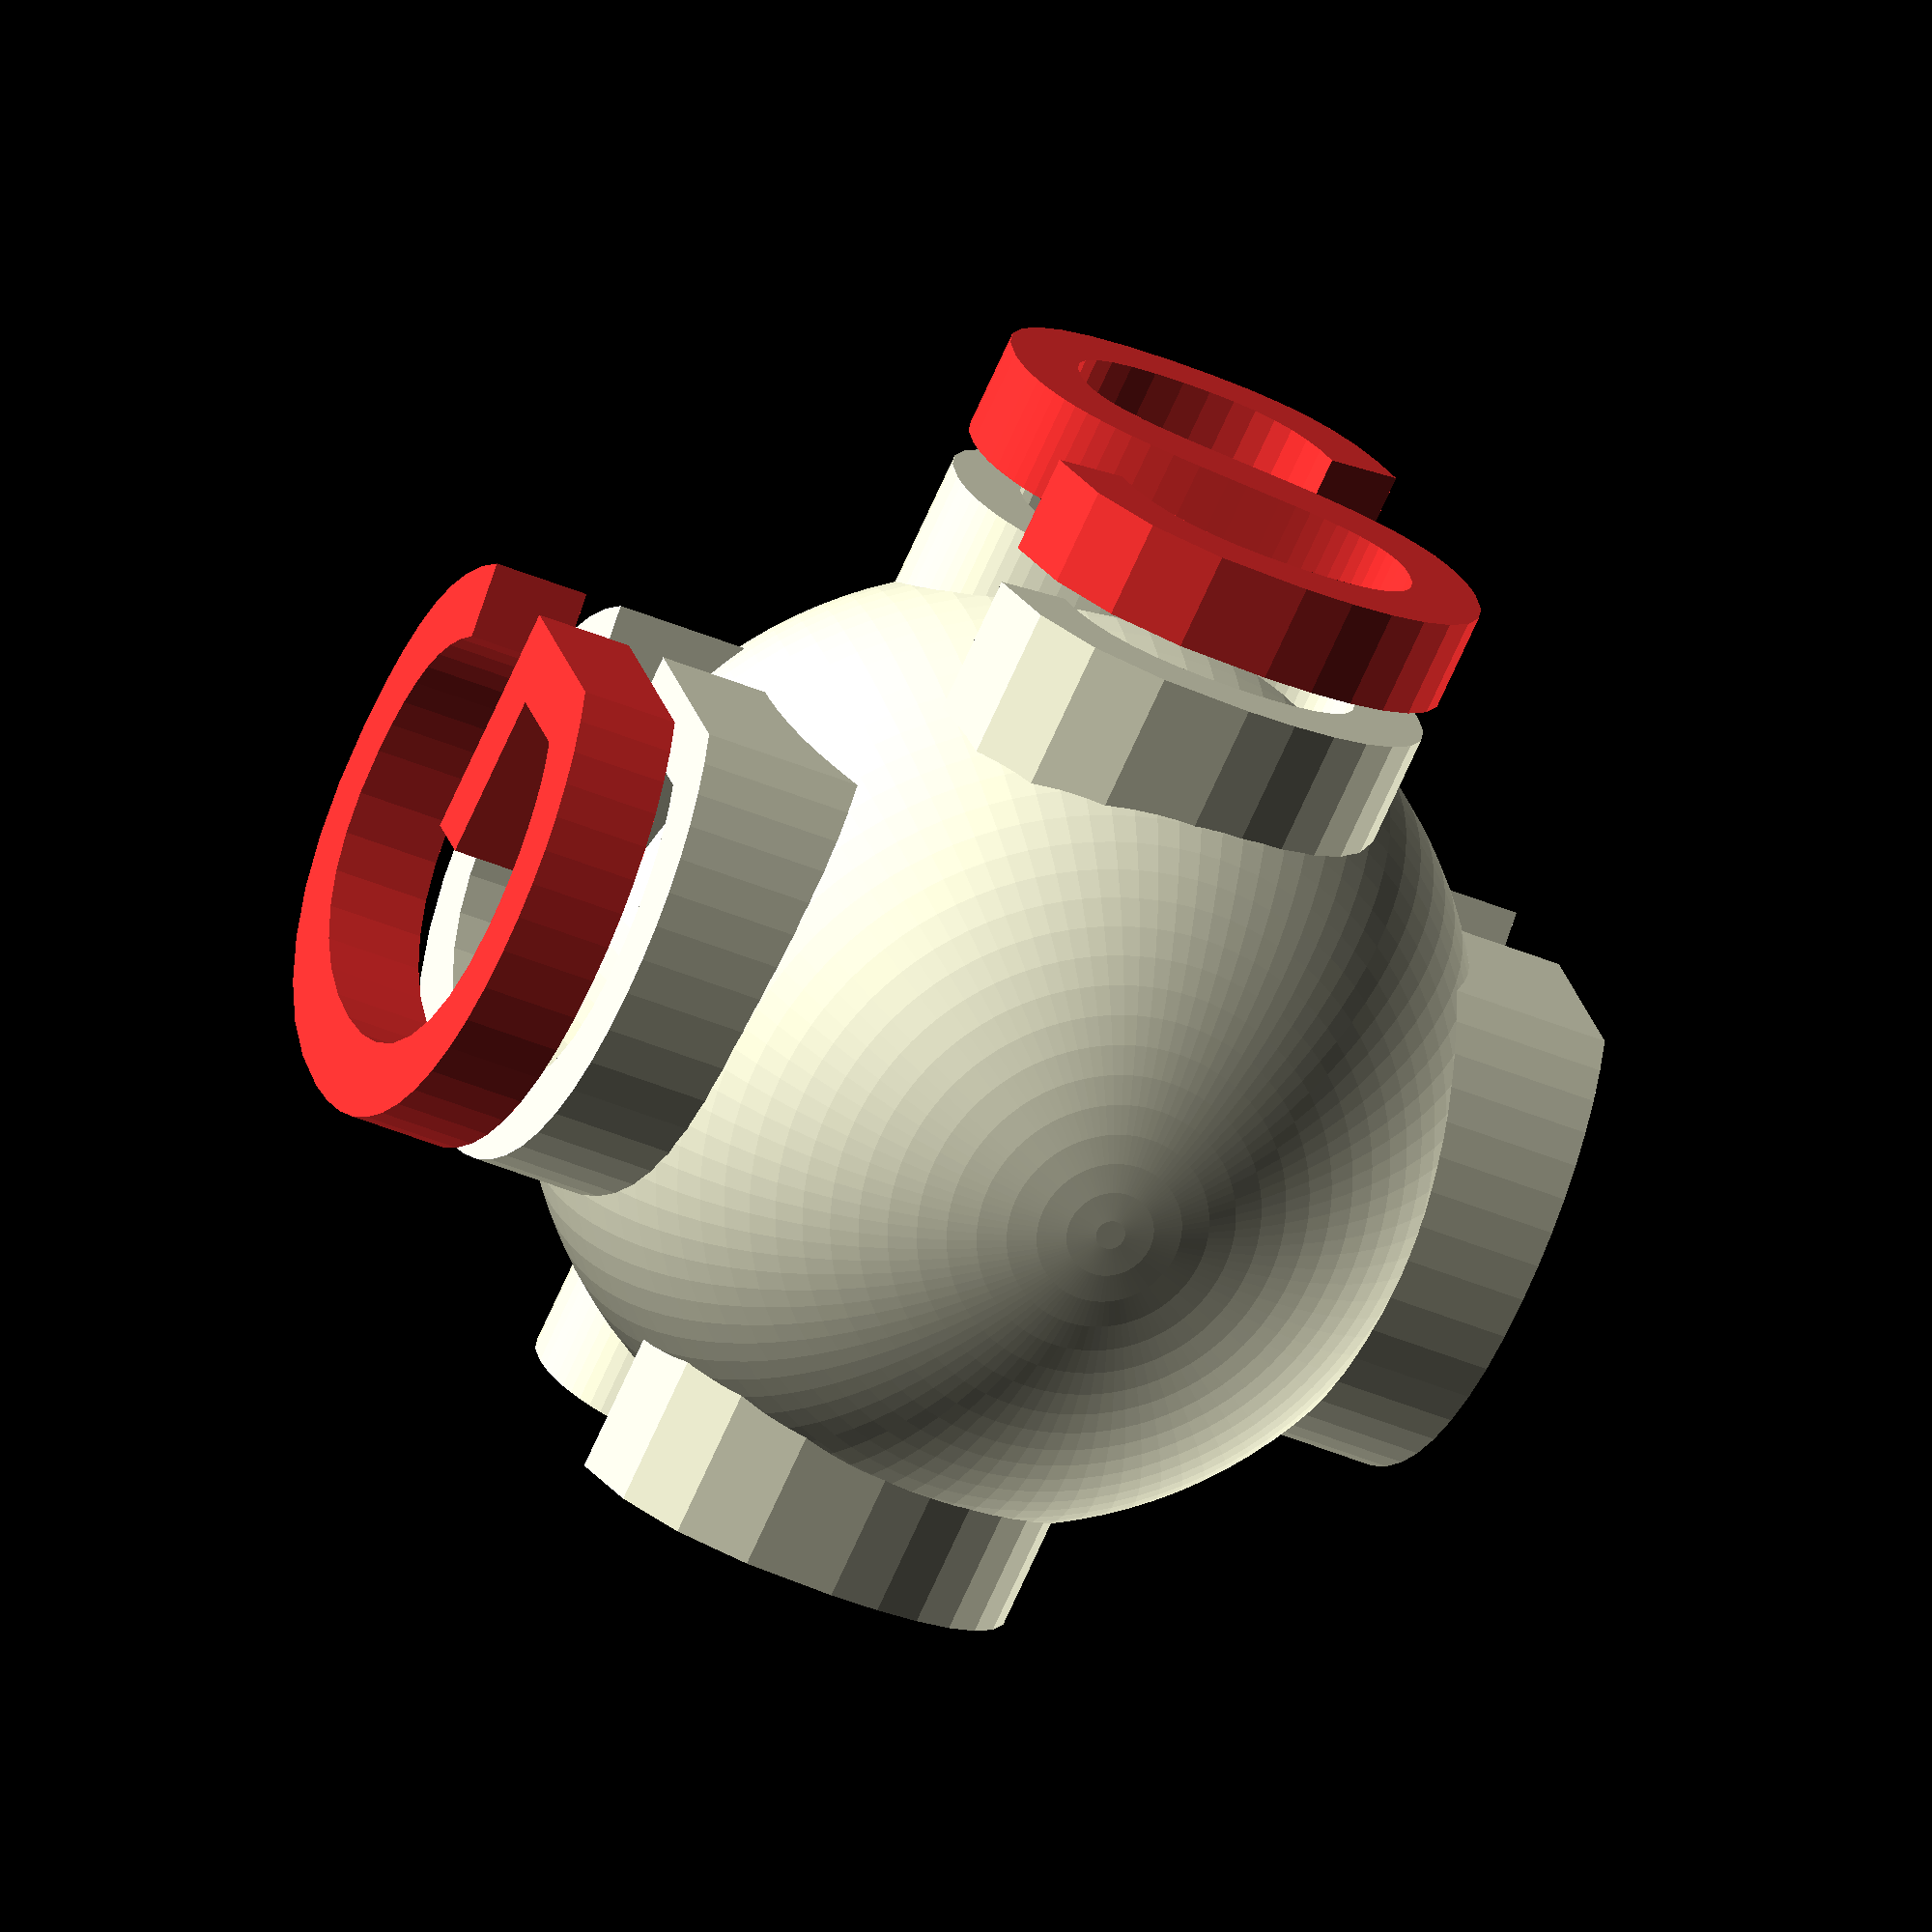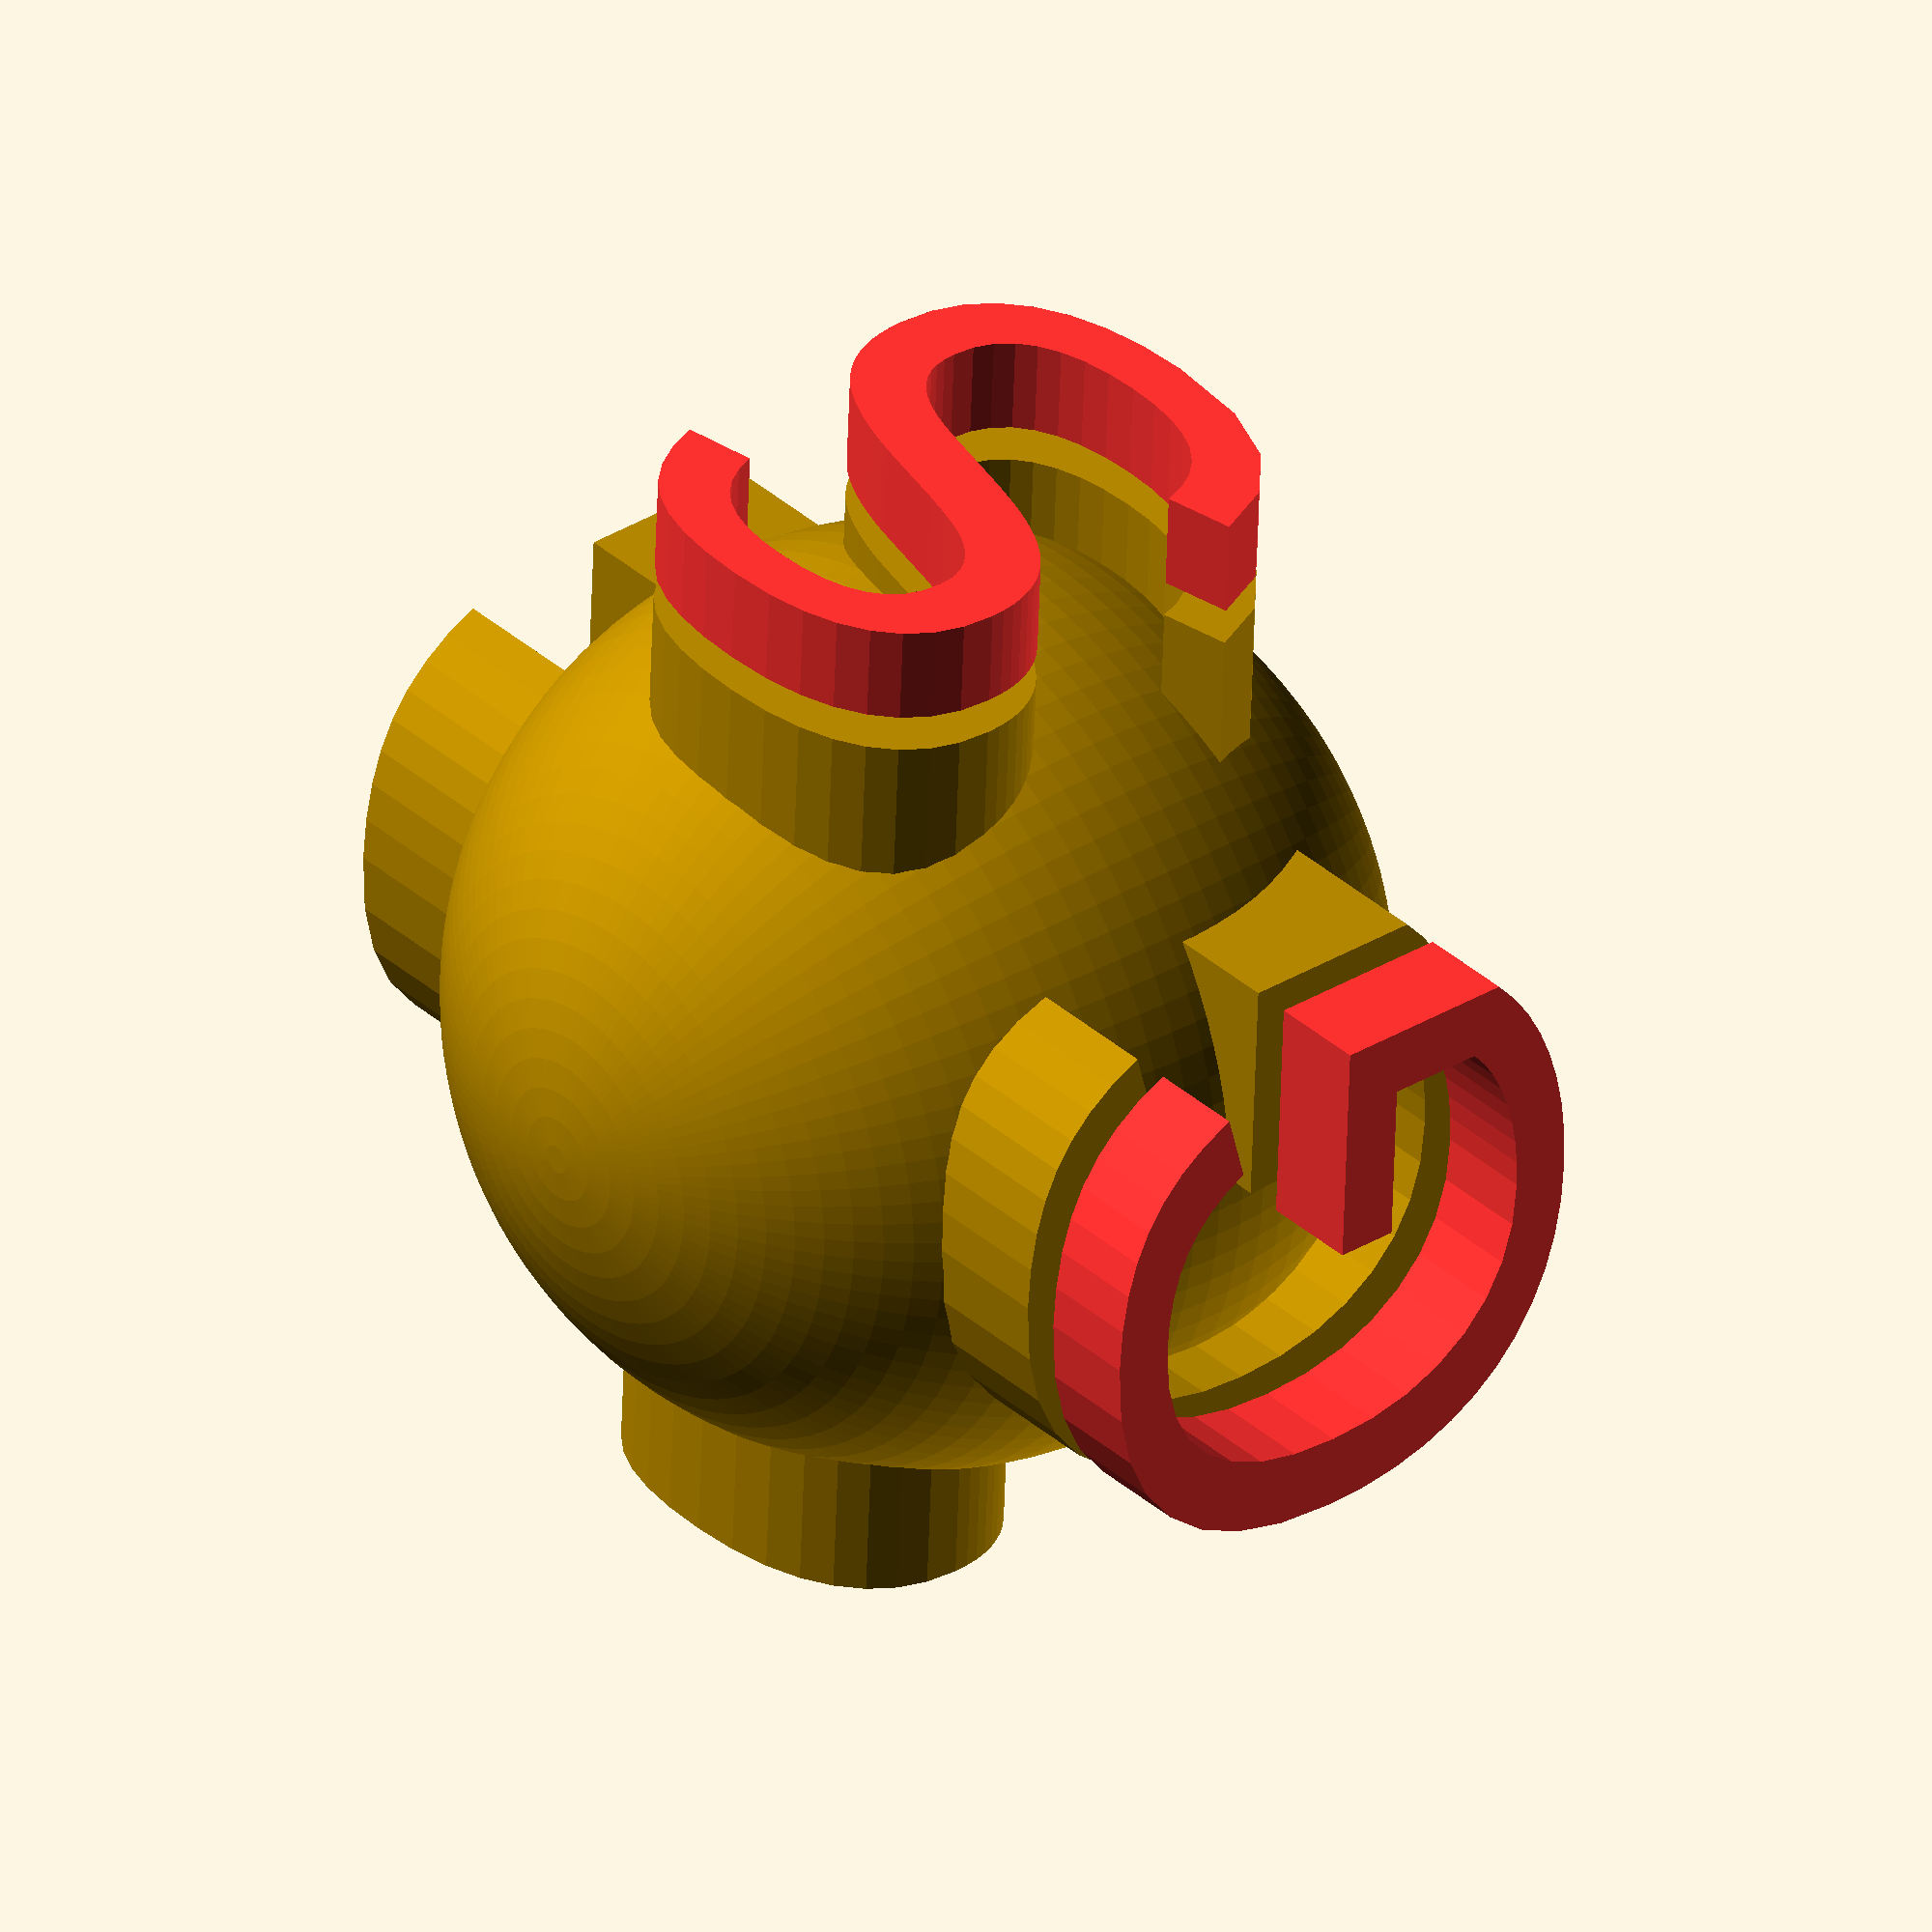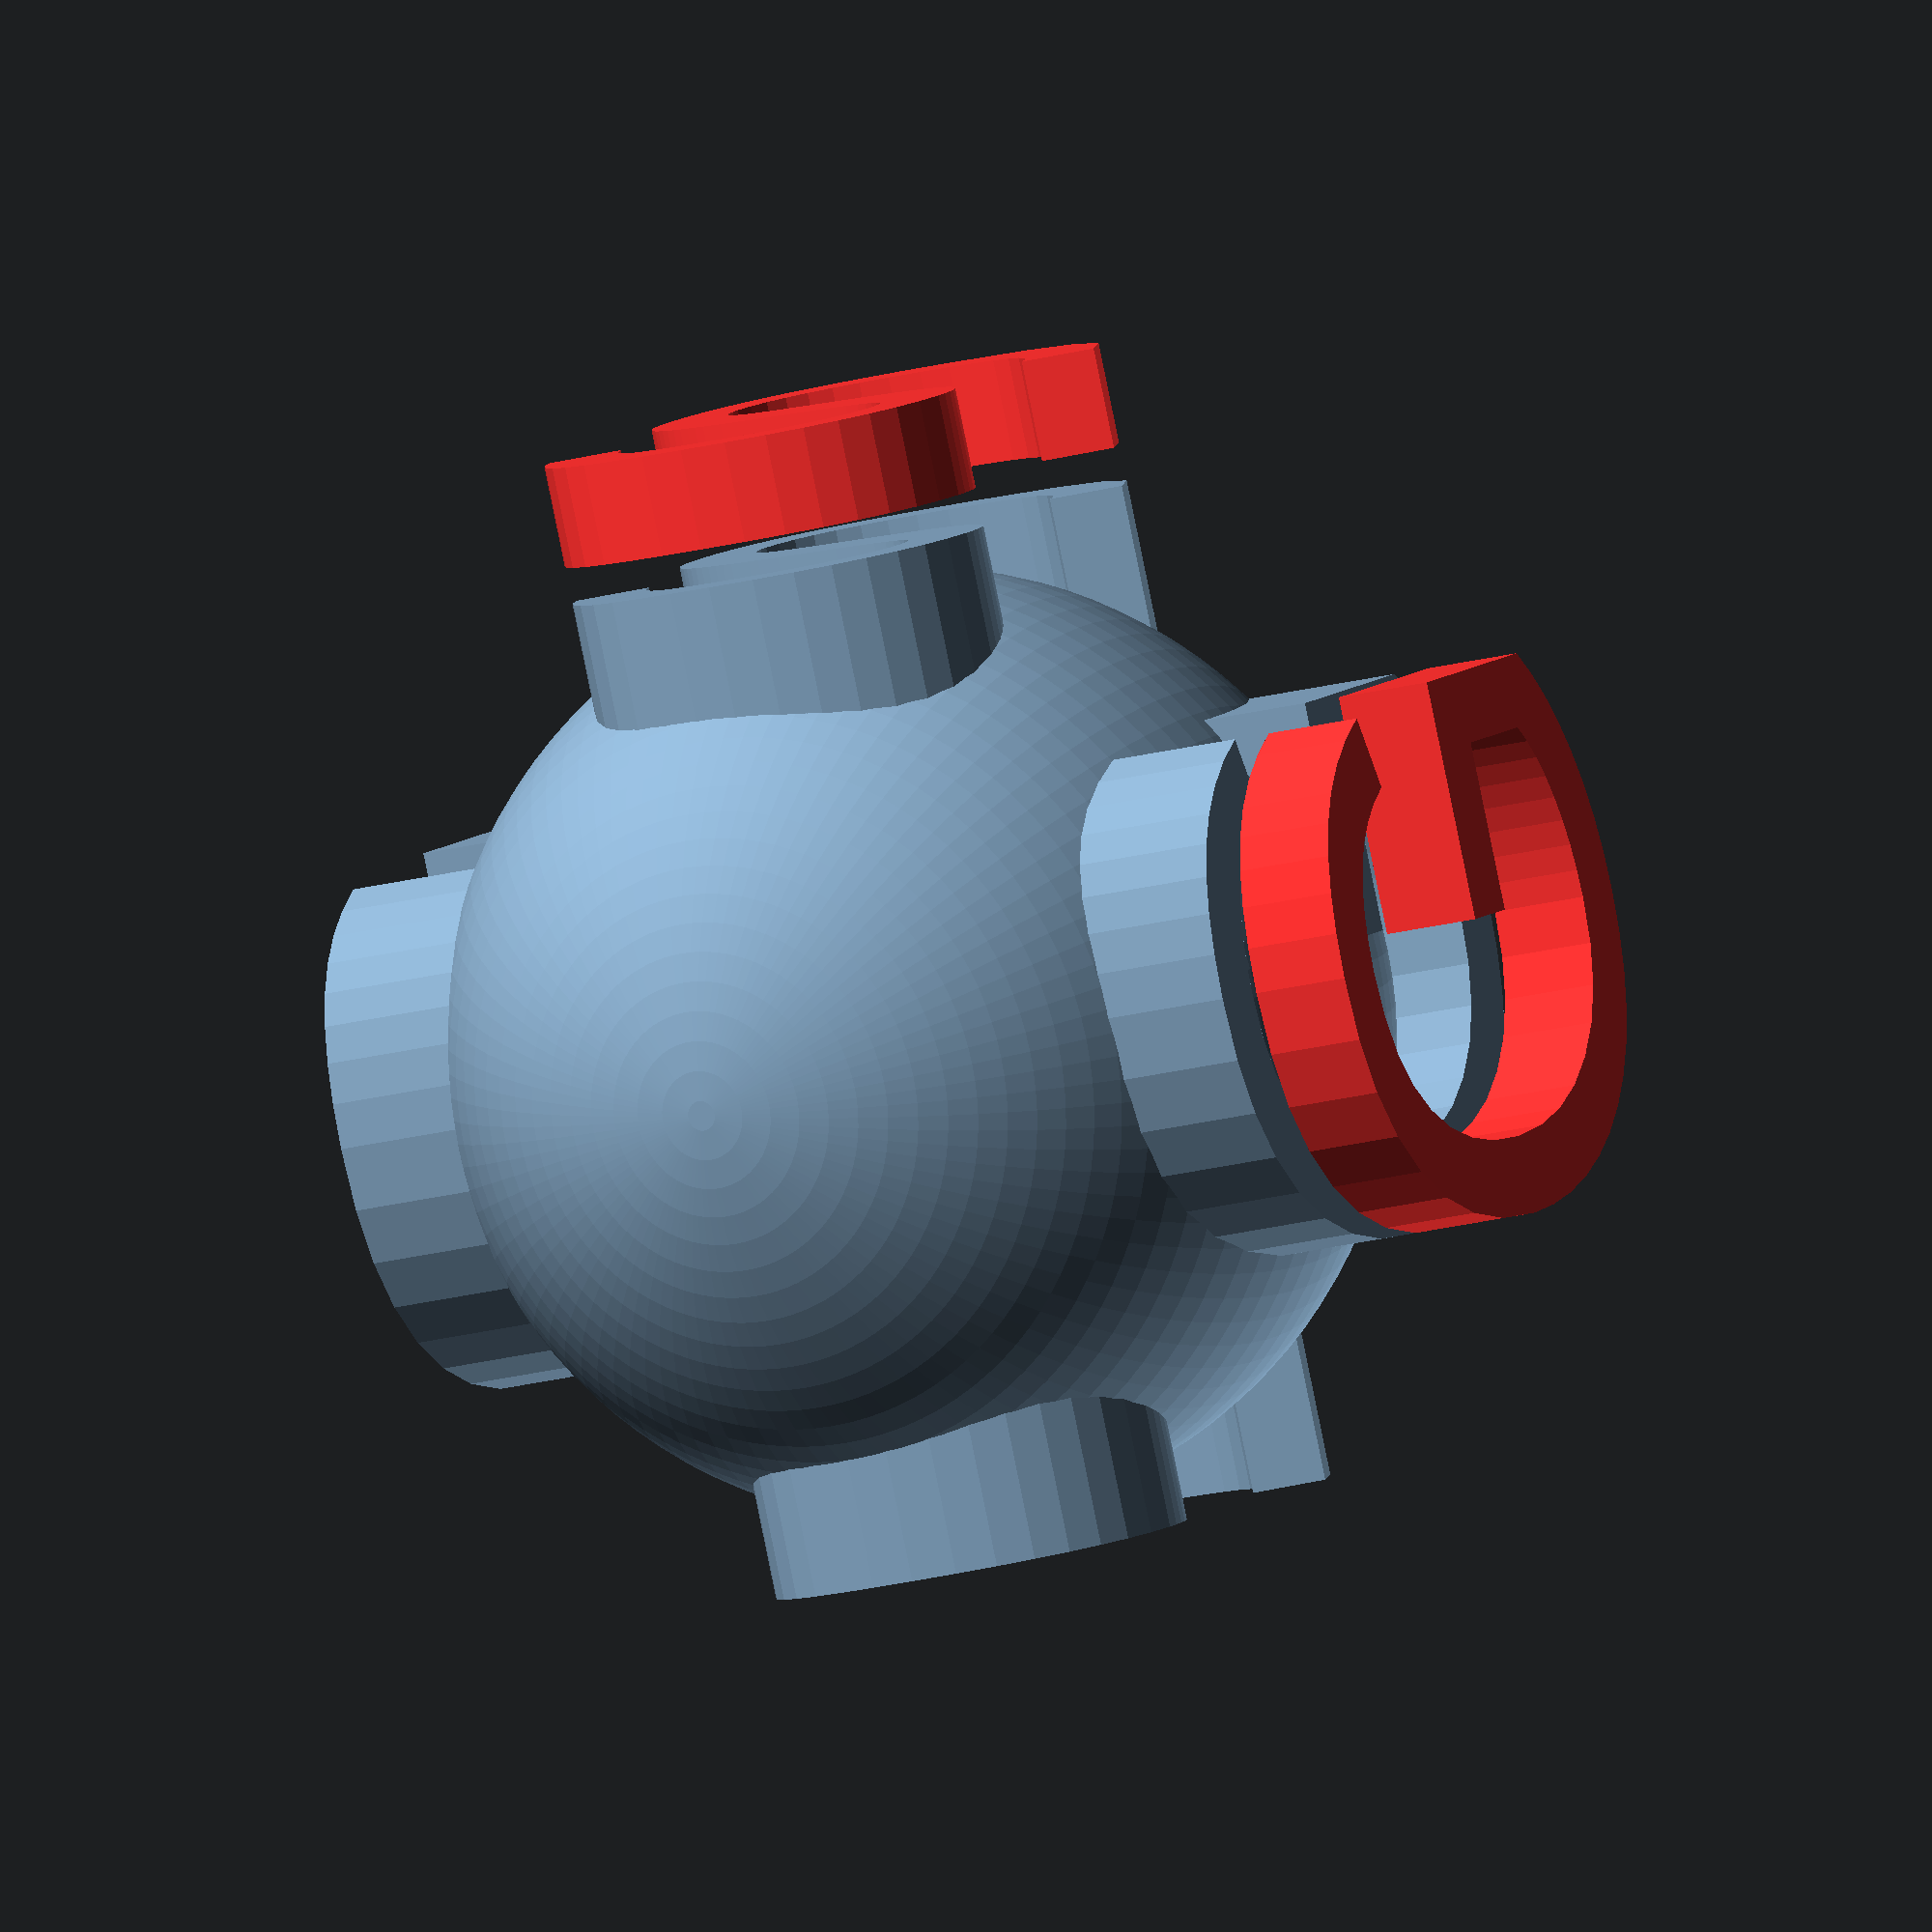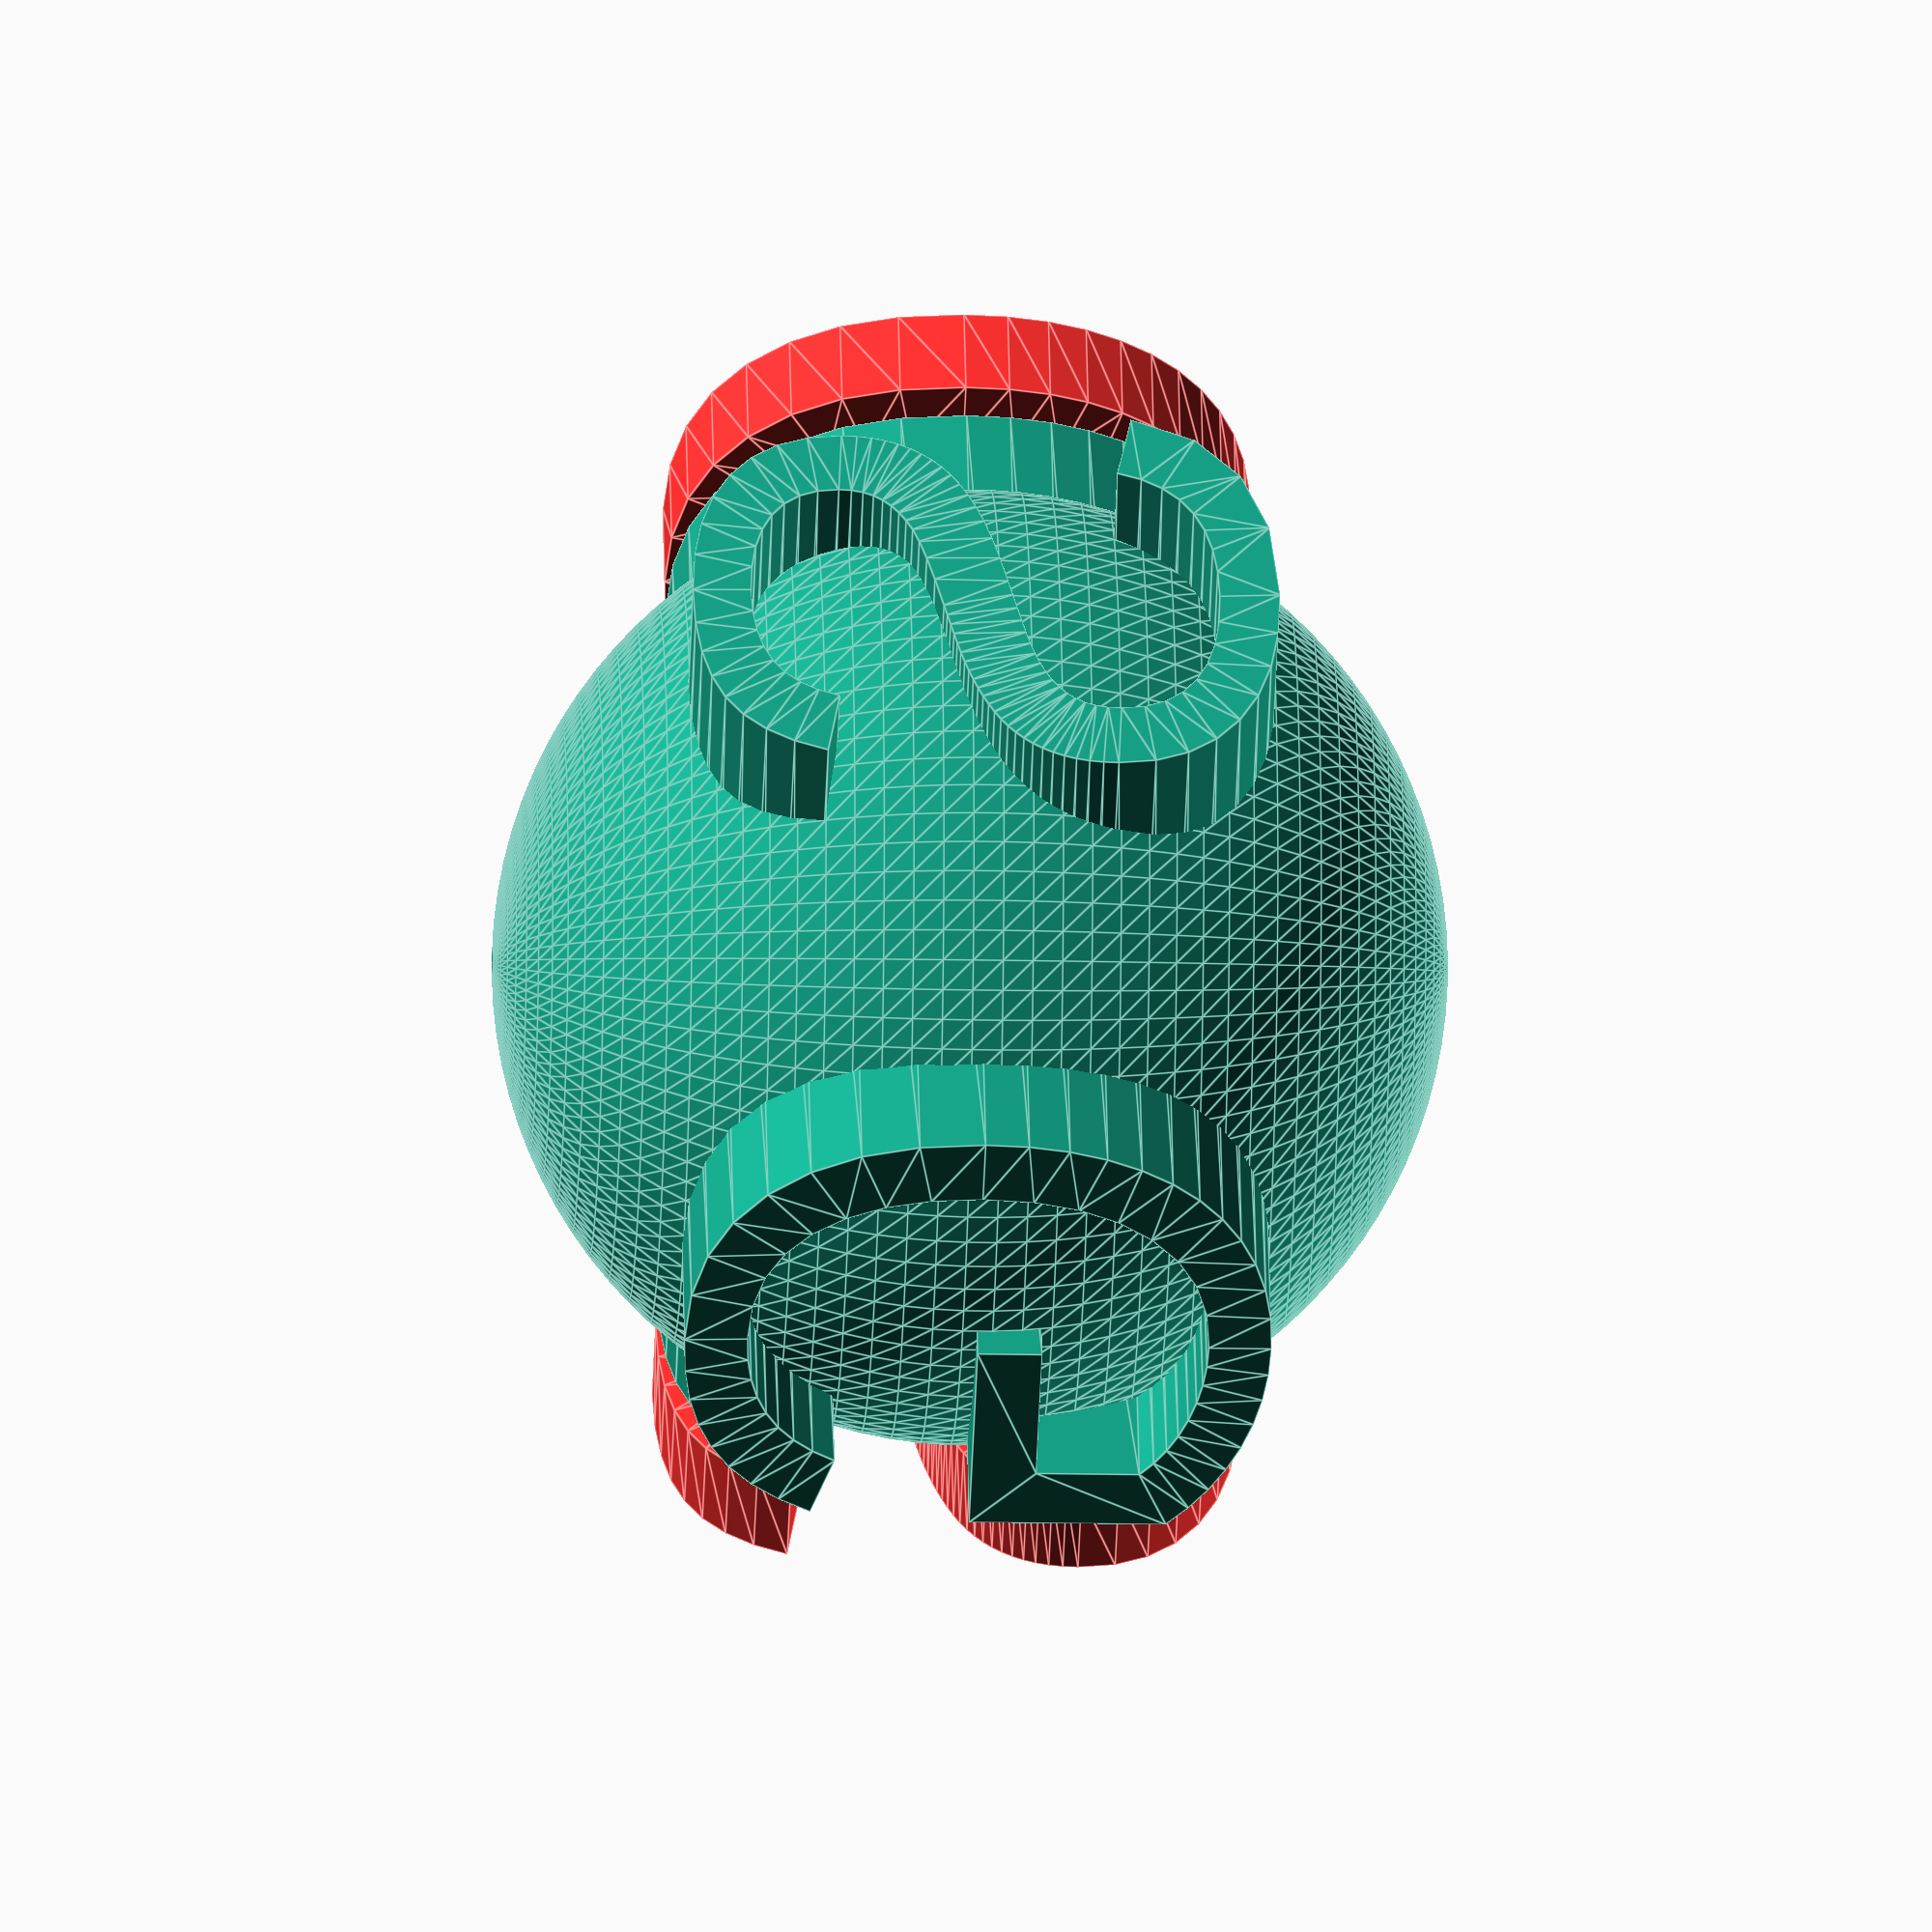
<openscad>
//------------------------------------------------------------------------------------------
// THIS CODE WAS GENERATED WITH GRAPHSCAD
//------------------------------------------------------------------------------------------
// F:/workspace/graphscad/graphscadfiles/graphscadlogo.scad
//------------------------------------------------------------------------------------------
// Graphscad is a graphical nodal editor to create .SCAD files
//
// More info here : http://graphscad.free.fr
//
// Scad Files created with Graphscad can be edited by graphscad
// Scad Files created with Graphscad can be read by Openscad
//
//------------------------------------------------------------------------------------------
module graphscadlogo()
{
 function node_text_matrix(i=0,j=0,k=0,l=0,m=0,n=0) = translate([0,0,0]);
 module node_text(i=0,j=0,k=0,l=0,m=0,n=0)
 {
  text(text="G",size=10,valign="center");
 }
 function node_linearextrude_matrix(i=0,j=0,k=0,l=0,m=0,n=0) = translate([0,0,0]);
 module node_linearextrude(i=0,j=0,k=0,l=0,m=0,n=0)
 {
  linear_extrude(height=17,center=true,convexity=1,twist=0,slices=1,scale=1)
  {
   node_text(i,j,k,l,m,n);
  }
 }
 function node_rotate_matrix(i=0,j=0,k=0,l=0,m=0,n=0) = rotate([90,0,0])*node_linearextrude_matrix(i=i,j=j,k=k,l=l,m=m,n=n);
 module node_rotate(i=0,j=0,k=0,l=0,m=0,n=0)
 {
  rotate([90,0,0])node_linearextrude(i,j,k,l,m,n);
 }
 function node_translate_matrix(i=0,j=0,k=0,l=0,m=0,n=0) = onlytranslate(node_rotate_matrix(i=i,j=j,k=k,l=l,m=m,n=n))*translate([-5.2,0,-0.1])*negonlytranslate(node_rotate_matrix(i=i,j=j,k=k,l=l,m=m,n=n))*node_rotate_matrix(i=i,j=j,k=k,l=l,m=m,n=n);
 module node_translate(i=0,j=0,k=0,l=0,m=0,n=0)
 {
  multmatrix(m=onlytranslate(node_rotate_matrix(i=i,j=j,k=k,l=l,m=m,n=n))*translate([-5.2,0,-0.1])*negonlytranslate(node_rotate_matrix(i=i,j=j,k=k,l=l,m=m,n=n)))node_rotate(i,j,k,l,m,n);
 }
 function node_text0_matrix(i=0,j=0,k=0,l=0,m=0,n=0) = translate([0,0,0]);
 module node_text0(i=0,j=0,k=0,l=0,m=0,n=0)
 {
  text(text="S",size=10,valign="center");
 }
 function node_linearextrude0_matrix(i=0,j=0,k=0,l=0,m=0,n=0) = translate([0,0,0]);
 module node_linearextrude0(i=0,j=0,k=0,l=0,m=0,n=0)
 {
  linear_extrude(height=17,center=true,convexity=1,twist=0,slices=1,scale=1)
  {
   node_text0(i,j,k,l,m,n);
  }
 }
 function node_rotate0_matrix(i=0,j=0,k=0,l=0,m=0,n=0) = rotate([90,0,90])*node_linearextrude0_matrix(i=i,j=j,k=k,l=l,m=m,n=n);
 module node_rotate0(i=0,j=0,k=0,l=0,m=0,n=0)
 {
  rotate([90,0,90])node_linearextrude0(i,j,k,l,m,n);
 }
 function node_translate0_matrix(i=0,j=0,k=0,l=0,m=0,n=0) = translate([0,-5.2,-0.1])*node_rotate0_matrix(i=i,j=j,k=k,l=l,m=m,n=n);
 module node_translate0(i=0,j=0,k=0,l=0,m=0,n=0)
 {
  translate([0,-5.2,-0.1])node_rotate0(i,j,k,l,m,n);
 }
 function node_boolean_matrix(i=0,j=0,k=0,l=0,m=0,n=0) = node_translate_matrix(i=i,j=j,k=k,l=l,m=m,n=n);
 module node_boolean(i=0,j=0,k=0,l=0,m=0,n=0)
 {
  union()
  {
   node_translate(i,j,k,l,m,n);
   node_translate0(i,j,k,l,m,n);
  }
 }
 function node_scale_matrix(i=0,j=0,k=0,l=0,m=0,n=0) = scale([1,0.1,1])*node_translate_matrix(i=i,j=j,k=k,l=l,m=m,n=n);
 module node_scale(i=0,j=0,k=0,l=0,m=0,n=0)
 {
  scale([1,0.1,1])node_translate(i,j,k,l,m,n);
 }
 function node_translate1_matrix(i=0,j=0,k=0,l=0,m=0,n=0) = translate([0,-10,0])*node_scale_matrix(i=i,j=j,k=k,l=l,m=m,n=n);
 module node_translate1(i=0,j=0,k=0,l=0,m=0,n=0)
 {
  translate([0,-10,0])node_scale(i,j,k,l,m,n);
 }
 function node_color_matrix(i=0,j=0,k=0,l=0,m=0,n=0) = node_translate1_matrix(i=i,j=j,k=k,l=l,m=m,n=n);
 module node_color(i=0,j=0,k=0,l=0,m=0,n=0)
 {
  {
   color([1.0,0.196078431373,0.192156862745,1])node_translate1(i,j,k,l,m,n);
  }
 }
 function node_scale0_matrix(i=0,j=0,k=0,l=0,m=0,n=0) = scale([0.1,1,1])*node_translate0_matrix(i=i,j=j,k=k,l=l,m=m,n=n);
 module node_scale0(i=0,j=0,k=0,l=0,m=0,n=0)
 {
  scale([0.1,1,1])node_translate0(i,j,k,l,m,n);
 }
 function node_translate2_matrix(i=0,j=0,k=0,l=0,m=0,n=0) = translate([10,0,0])*node_scale0_matrix(i=i,j=j,k=k,l=l,m=m,n=n);
 module node_translate2(i=0,j=0,k=0,l=0,m=0,n=0)
 {
  translate([10,0,0])node_scale0(i,j,k,l,m,n);
 }
 function node_color0_matrix(i=0,j=0,k=0,l=0,m=0,n=0) = node_translate2_matrix(i=i,j=j,k=k,l=l,m=m,n=n);
 module node_color0(i=0,j=0,k=0,l=0,m=0,n=0)
 {
  {
   color([1.0,0.196078431373,0.192156862745,1])node_translate2(i,j,k,l,m,n);
  }
 }
 function node_sphere_matrix(i=0,j=0,k=0,l=0,m=0,n=0) = translate([0,0,0]);
 module node_sphere(i=0,j=0,k=0,l=0,m=0,n=0)
 {
   sphere(r=8,$fn=100);
 }
 function node_boolean0_matrix(i=0,j=0,k=0,l=0,m=0,n=0) = translate([0,0,0]);
 module node_boolean0(i=0,j=0,k=0,l=0,m=0,n=0)
 {
  difference()
  {
   node_boolean(i,j,k,l,m,n);
  }
 }
 node_color();
 node_color0();
 node_sphere();
 node_boolean0();
 /*--------------------------------------------------------------------------------------------------------
  Graphscad Utils functions
  This code is Used By Graphscad Nodal Editor to generate SCAD files
 --------------------------------------------------------------------------------------------------------*/
 function det4x4(a) =
 a[0][0]*a[1][1]*a[2][2]*a[3][3] + a[0][0]*a[1][2]*a[2][3]*a[3][1] + a[0][0]*a[1][3]*a[2][1]*a[3][2]
 + a[0][1]*a[1][0]*a[2][3]*a[3][2] + a[0][1]*a[1][2]*a[2][0]*a[3][3] + a[0][1]*a[1][3]*a[2][2]*a[3][0]
 + a[0][2]*a[1][0]*a[2][1]*a[3][3] + a[0][2]*a[1][1]*a[2][3]*a[3][0] + a[0][2]*a[1][3]*a[2][0]*a[3][1]
 + a[0][3]*a[1][0]*a[2][2]*a[3][1] + a[0][3]*a[1][1]*a[2][0]*a[3][2] + a[0][3]*a[1][2]*a[2][1]*a[3][0]
 - a[0][0]*a[1][1]*a[2][3]*a[3][2] - a[0][0]*a[1][2]*a[2][1]*a[3][3] - a[0][0]*a[1][3]*a[2][2]*a[3][1]
 - a[0][1]*a[1][0]*a[2][2]*a[3][3] - a[0][1]*a[1][2]*a[2][3]*a[3][0] - a[0][1]*a[1][3]*a[2][0]*a[3][2]
 - a[0][2]*a[1][0]*a[2][3]*a[3][1] - a[0][2]*a[1][1]*a[2][0]*a[3][3] - a[0][2]*a[1][3]*a[2][1]*a[3][0]
 - a[0][3]*a[1][0]*a[2][1]*a[3][2] - a[0][3]*a[1][1]*a[2][2]*a[3][0] - a[0][3]*a[1][2]*a[2][0]*a[3][1];
 function invb00(a) = a[1][1]*a[2][2]*a[3][3] + a[1][2]*a[2][3]*a[3][1] + a[1][3]*a[2][1]*a[3][2] - a[1][1]*a[2][3]*a[3][2] - a[1][2]*a[2][1]*a[3][3] - a[1][3]*a[2][2]*a[3][1];
 function invb01(a) = a[0][1]*a[2][3]*a[3][2] + a[0][2]*a[2][1]*a[3][3] + a[0][3]*a[2][2]*a[3][1] - a[0][1]*a[2][2]*a[3][3] - a[0][2]*a[2][3]*a[3][1] - a[0][3]*a[2][1]*a[3][2];
 function invb02(a) = a[0][1]*a[1][2]*a[3][3] + a[0][2]*a[1][3]*a[3][1] + a[0][3]*a[1][1]*a[3][2] - a[0][1]*a[1][3]*a[3][2] - a[0][2]*a[1][1]*a[3][3] - a[0][3]*a[1][2]*a[3][1];
 function invb03(a) = a[0][1]*a[1][3]*a[2][2] + a[0][2]*a[1][1]*a[2][3] + a[0][3]*a[1][2]*a[2][1] - a[0][1]*a[1][2]*a[2][3] - a[0][2]*a[1][3]*a[2][1] - a[0][3]*a[1][1]*a[2][2];
 function invb10(a) = a[1][0]*a[2][3]*a[3][2] + a[1][2]*a[2][0]*a[3][3] + a[1][3]*a[2][2]*a[3][0] - a[1][0]*a[2][2]*a[3][3] - a[1][2]*a[2][3]*a[3][0] - a[1][3]*a[2][0]*a[3][2];
 function invb11(a) = a[0][0]*a[2][2]*a[3][3] + a[0][2]*a[2][3]*a[3][0] + a[0][3]*a[2][0]*a[3][2] - a[0][0]*a[2][3]*a[3][2] - a[0][2]*a[2][0]*a[3][3] - a[0][3]*a[2][2]*a[3][0];
 function invb12(a) = a[0][0]*a[1][3]*a[3][2] + a[0][2]*a[1][0]*a[3][3] + a[0][3]*a[1][2]*a[3][0] - a[0][0]*a[1][2]*a[3][3] - a[0][2]*a[1][3]*a[3][0] - a[0][3]*a[1][0]*a[3][2];
 function invb13(a) = a[0][0]*a[1][2]*a[2][3] + a[0][2]*a[1][3]*a[2][0] + a[0][3]*a[1][0]*a[2][2] - a[0][0]*a[1][3]*a[2][2] - a[0][2]*a[1][0]*a[2][3] - a[0][3]*a[1][2]*a[2][0];
 function invb20(a) = a[1][0]*a[2][1]*a[3][3] + a[1][1]*a[2][3]*a[3][0] + a[1][3]*a[2][0]*a[3][1] - a[1][0]*a[2][3]*a[3][1] - a[1][1]*a[2][0]*a[3][3] - a[1][3]*a[2][1]*a[3][0];
 function invb21(a) = a[0][0]*a[2][3]*a[3][1] + a[0][1]*a[2][0]*a[3][3] + a[0][3]*a[2][1]*a[3][0] - a[0][0]*a[2][1]*a[3][3] - a[0][1]*a[2][3]*a[3][0] - a[0][3]*a[2][0]*a[3][1];
 function invb22(a) = a[0][0]*a[1][1]*a[3][3] + a[0][1]*a[1][3]*a[3][0] + a[0][3]*a[1][0]*a[3][1] - a[0][0]*a[1][3]*a[3][1] - a[0][1]*a[1][0]*a[3][3] - a[0][3]*a[1][1]*a[3][0];
 function invb23(a) = a[0][0]*a[1][3]*a[2][1] + a[0][1]*a[1][0]*a[2][3] + a[0][3]*a[1][1]*a[2][0] - a[0][0]*a[1][1]*a[2][3] - a[0][1]*a[1][3]*a[2][0] - a[0][3]*a[1][0]*a[2][1];
 function invb30(a) = a[1][0]*a[2][2]*a[3][1] + a[1][1]*a[2][0]*a[3][2] + a[1][2]*a[2][1]*a[3][0] - a[1][0]*a[2][1]*a[3][2] - a[1][1]*a[2][2]*a[3][0] - a[1][2]*a[2][0]*a[3][1];
 function invb31(a) = a[0][0]*a[2][1]*a[3][2] + a[0][1]*a[2][2]*a[3][0] + a[0][2]*a[2][0]*a[3][1] - a[0][0]*a[2][2]*a[3][1] - a[0][1]*a[2][0]*a[3][2] - a[0][2]*a[2][1]*a[3][0];
 function invb32(a) = a[0][0]*a[1][2]*a[3][1] + a[0][1]*a[1][0]*a[3][2] + a[0][2]*a[1][1]*a[3][0] - a[0][0]*a[1][1]*a[3][2] - a[0][1]*a[1][2]*a[3][0] - a[0][2]*a[1][0]*a[3][1];
 function invb33(a) = a[0][0]*a[1][1]*a[2][2] + a[0][1]*a[1][2]*a[2][0] + a[0][2]*a[1][0]*a[2][1] - a[0][0]*a[1][2]*a[2][1] - a[0][1]*a[1][0]*a[2][2] - a[0][2]*a[1][1]*a[2][0];
 function inv4x4(a)= (1/det4x4(a))*[
 [invb00(a),invb01(a),invb02(a),invb03(a)],
 [invb10(a),invb11(a),invb12(a),invb13(a)],
 [invb20(a),invb21(a),invb22(a),invb23(a)],
 [invb30(a),invb31(a),invb32(a),invb33(a)]];
 function onlytranslate(a)=  [
                        [1,0,0,a[0][3]],
                        [0,1,0,a[1][3]],
                        [0,0,1,a[2][3]],
                        [0,0,0,1]];
 function negonlytranslate(a)=[
                        [1,0,0,-a[0][3]],
                        [0,1,0,-a[1][3]],
                        [0,0,1,-a[2][3]],
                        [0,0,0,1]];
 function lookatvec(t,parentmat) = [t[0]-parentmat[0][3],
                                 t[1]-parentmat[1][3],
                                 t[2]-parentmat[2][3]];
 /*
              rx = '0'
              ry = 'acos('+tz+'/norm(['+tx+','+ty+','+tz+']))'
              rz = 'atan2('+ty+','+tx+')'
 */
 function lookatrot(t,parentmat) = [0,
                                 acos((t[2]-parentmat[2][3])/norm(lookatvec(t,parentmat))),
                                 atan2(t[1]-parentmat[1][3],t[0]-parentmat[0][3])];
 function gettranslation(m) = [m[0][3],m[1][3],m[2][3]];
 function vectormulmatrix(v,m) = m*v;
 function vectorlength(v) = norm(v);
 function vectorx(v) = v[0];
 function vectory(v) = v[1];
 function vectorz(v) = v[2];
 function vectoradd(a,b) = (a+b);
 function vectorsub(a,b) = (a-b);
 function vectormul(a,b) = (a*b);
 function vectordiv(a,b) = (a*(1/b));
 function scale(v)=[[v[0],0,0,0],
                    [0,v[1],0,0],
                    [0,0,v[2],0],
                    [0,0,0,1]];
 function rotatex(a)=[[1,0,0,0],
                      [0,cos(a),-sin(a),0],
                      [0,sin(a),cos(a),0],
                      [0,0,0,1]];
 function rotatey(a)=[[cos(a),0,sin(a),0],
                      [0,1,0,0],
                      [-sin(a),0,cos(a),0],
                      [0,0,0,1]];
 function rotatez(a)=[[cos(a),-sin(a),0,0],
                      [sin(a),cos(a),0,0],
                      [0,0,1,0],
                      [0,0,0,1]];
 function rotatea(c,s,l,m,n)=[[l*l*(1-c)+c,m*l*(1-c)-n*s,n*l*(1-c)+m*s,0],
                              [l*m*(1-c)+n*s,m*m*(1-c)+c,n*m*(1-c)-l*s,0],
                              [l*n*(1-c)-m*s,m*n*(1-c)+l*s,n*n*(1-c)+c,0],
                              [0,0,0,1]];
 function rotateanv(a,nv)=rotatea(cos(a),sin(a),nv[0],nv[1],nv[2]);
 function rotate(a,v, normV=true)=(v==undef)?rotatez(a[2])*rotatey(a[1])*rotatex(a[0]):
                      normV ? rotateanv(a,v/sqrt(v*v)) : rotateanv(a,v);
 function translate(v)=[[1,0,0,v[0]],
                        [0,1,0,v[1]],
                        [0,0,1,v[2]],
                        [0,0,0,1]];
 function mirrorabc(a,b,c)=[[1-2*a*a,-2*a*b,-2*a*c,0],
                            [-2*a*b,1-2*b*b,-2*b*c,0],
                            [-2*a*c,-2*b*c,1-2*c*c,0],
                            [0,0,0,1]];
 function mirrornv(nv)=mirrorabc(nv[0],nv[1],nv[2]);
 function mirror(v)=mirrornv(v/sqrt(v*v));
}
graphscadlogo();


/*BEGINGRAPHSCAD{
    "nodes": [
        {
            "name": "node_text",
            "inputplugs": [
                {
                    "type": "str",
                    "name": "text",
                    "value": "G"
                },
                {
                    "type": "str",
                    "name": "font",
                    "value": ""
                },
                {
                    "type": "str",
                    "name": "size",
                    "value": "10"
                },
                {
                    "type": "str",
                    "name": "valign",
                    "value": "center",
                    "combo": [
                        "center",
                        "top",
                        "bottom"
                    ]
                },
                {
                    "type": "str",
                    "name": "tx",
                    "value": "0"
                },
                {
                    "type": "str",
                    "name": "ty",
                    "value": "0"
                },
                {
                    "type": "str",
                    "name": "tz",
                    "value": "0"
                }
            ],
            "typename": "Node_text",
            "version": 1,
            "y": -309.70463876158715,
            "x": -1569.7132224768254
        },
        {
            "name": "node_linearextrude",
            "inputplugs": [
                {
                    "connection": "node_text.object2d",
                    "type": "object2d",
                    "name": "object2d",
                    "value": ""
                },
                {
                    "type": "str",
                    "name": "height",
                    "value": "17"
                },
                {
                    "type": "str",
                    "name": "center",
                    "value": "true",
                    "combo": [
                        "true",
                        "false"
                    ]
                },
                {
                    "type": "str",
                    "name": "convexity",
                    "value": "1"
                },
                {
                    "type": "str",
                    "name": "twist",
                    "value": "0"
                },
                {
                    "type": "str",
                    "name": "slices",
                    "value": "1"
                },
                {
                    "type": "str",
                    "name": "scale",
                    "value": "1"
                }
            ],
            "typename": "Node_linearextrude",
            "version": 1,
            "y": -307.9916950472499,
            "x": -1338.7936871433728
        },
        {
            "name": "node_rotate",
            "inputplugs": [
                {
                    "connection": "node_linearextrude.object",
                    "type": "object",
                    "name": "object",
                    "value": ""
                },
                {
                    "type": "str",
                    "name": "rx",
                    "value": "90"
                },
                {
                    "type": "str",
                    "name": "ry",
                    "value": "0"
                },
                {
                    "type": "str",
                    "name": "rz",
                    "value": "0"
                },
                {
                    "type": "str",
                    "name": "space",
                    "value": "world",
                    "combo": [
                        "world",
                        "object",
                        "local"
                    ]
                }
            ],
            "typename": "Node_rotate",
            "version": 1,
            "y": -277.0834555233545,
            "x": -1072.4717925240752
        },
        {
            "name": "node_translate",
            "inputplugs": [
                {
                    "connection": "node_rotate.object",
                    "type": "object",
                    "name": "object",
                    "value": ""
                },
                {
                    "type": "str",
                    "name": "tx",
                    "value": "-5.2"
                },
                {
                    "type": "str",
                    "name": "ty",
                    "value": "0"
                },
                {
                    "type": "str",
                    "name": "tz",
                    "value": "-0.1"
                },
                {
                    "type": "str",
                    "name": "space",
                    "value": "local",
                    "combo": [
                        "world",
                        "object",
                        "local"
                    ]
                }
            ],
            "typename": "Node_translate",
            "version": 1,
            "y": -267.6622938569884,
            "x": -840.409658380883
        },
        {
            "name": "node_text0",
            "inputplugs": [
                {
                    "type": "str",
                    "name": "text",
                    "value": "S"
                },
                {
                    "type": "str",
                    "name": "font",
                    "value": ""
                },
                {
                    "type": "str",
                    "name": "size",
                    "value": "10"
                },
                {
                    "type": "str",
                    "name": "valign",
                    "value": "center",
                    "combo": [
                        "center",
                        "top",
                        "bottom"
                    ]
                },
                {
                    "type": "str",
                    "name": "tx",
                    "value": "0"
                },
                {
                    "type": "str",
                    "name": "ty",
                    "value": "0"
                },
                {
                    "type": "str",
                    "name": "tz",
                    "value": "0"
                }
            ],
            "typename": "Node_text",
            "version": 1,
            "y": -6.459737571325718,
            "x": -1566.7964548100988
        },
        {
            "name": "node_linearextrude0",
            "inputplugs": [
                {
                    "connection": "node_text0.object2d",
                    "type": "object2d",
                    "name": "object2d",
                    "value": ""
                },
                {
                    "type": "str",
                    "name": "height",
                    "value": "17"
                },
                {
                    "type": "str",
                    "name": "center",
                    "value": "true",
                    "combo": [
                        "true",
                        "false"
                    ]
                },
                {
                    "type": "str",
                    "name": "convexity",
                    "value": "1"
                },
                {
                    "type": "str",
                    "name": "twist",
                    "value": "0"
                },
                {
                    "type": "str",
                    "name": "slices",
                    "value": "1"
                },
                {
                    "type": "str",
                    "name": "scale",
                    "value": "1"
                }
            ],
            "typename": "Node_linearextrude",
            "version": 1,
            "y": -5.8065261902617635,
            "x": -1322.16917995275
        },
        {
            "name": "node_rotate0",
            "inputplugs": [
                {
                    "connection": "node_linearextrude0.object",
                    "type": "object",
                    "name": "object",
                    "value": ""
                },
                {
                    "type": "str",
                    "name": "rx",
                    "value": "90"
                },
                {
                    "type": "str",
                    "name": "ry",
                    "value": "0"
                },
                {
                    "type": "str",
                    "name": "rz",
                    "value": "90"
                },
                {
                    "type": "str",
                    "name": "space",
                    "value": "world",
                    "combo": [
                        "world",
                        "object",
                        "local"
                    ]
                }
            ],
            "typename": "Node_rotate",
            "version": 1,
            "y": 2.681001952569744,
            "x": -1052.053412286023
        },
        {
            "name": "node_translate0",
            "inputplugs": [
                {
                    "connection": "node_rotate0.object",
                    "type": "object",
                    "name": "object",
                    "value": ""
                },
                {
                    "type": "str",
                    "name": "tx",
                    "value": "0"
                },
                {
                    "type": "str",
                    "name": "ty",
                    "value": "-5.2"
                },
                {
                    "type": "str",
                    "name": "tz",
                    "value": "-0.1"
                },
                {
                    "type": "str",
                    "name": "space",
                    "value": "world",
                    "combo": [
                        "world",
                        "object",
                        "local"
                    ]
                }
            ],
            "typename": "Node_translate",
            "version": 1,
            "y": 7.633473809738462,
            "x": -819.9310530001799
        },
        {
            "name": "node_boolean",
            "inputplugs": [
                {
                    "type": "str",
                    "name": "op",
                    "value": "union",
                    "combo": [
                        "difference",
                        "union",
                        "intersection"
                    ]
                },
                {
                    "tip": "x translation of output object",
                    "type": "str",
                    "name": "tx",
                    "value": "0"
                },
                {
                    "tip": "y translation of output object",
                    "type": "str",
                    "name": "ty",
                    "value": "0"
                },
                {
                    "tip": "z translation of output object",
                    "type": "str",
                    "name": "tz",
                    "value": "0"
                },
                {
                    "tip": "First object in boolean operation",
                    "connection": "node_translate.object",
                    "type": "object",
                    "name": "object1",
                    "value": ""
                },
                {
                    "tip": "a 3D object",
                    "connection": "node_translate0.object",
                    "type": "object",
                    "name": "object2",
                    "value": ""
                },
                {
                    "tip": "a 3D object",
                    "type": "object",
                    "name": "object3",
                    "value": ""
                },
                {
                    "tip": "a 3D object",
                    "type": "object",
                    "name": "object4",
                    "value": ""
                },
                {
                    "tip": "a 3D object",
                    "type": "object",
                    "name": "object5",
                    "value": ""
                },
                {
                    "tip": "a 3D object",
                    "type": "object",
                    "name": "object6",
                    "value": ""
                },
                {
                    "tip": "a 3D object",
                    "type": "object",
                    "name": "object7",
                    "value": ""
                },
                {
                    "tip": "a 3D object",
                    "type": "object",
                    "name": "object8",
                    "value": ""
                },
                {
                    "tip": "a 3D object",
                    "type": "object",
                    "name": "object9",
                    "value": ""
                },
                {
                    "tip": "a 3D object",
                    "type": "object",
                    "name": "object10",
                    "value": ""
                },
                {
                    "tip": "a 3D object",
                    "type": "object",
                    "name": "object11",
                    "value": ""
                },
                {
                    "tip": "a 3D object",
                    "type": "object",
                    "name": "object12",
                    "value": ""
                },
                {
                    "tip": "a 3D object",
                    "type": "object",
                    "name": "object13",
                    "value": ""
                },
                {
                    "tip": "a 3D object",
                    "type": "object",
                    "name": "object14",
                    "value": ""
                },
                {
                    "tip": "a 3D object",
                    "type": "object",
                    "name": "object15",
                    "value": ""
                },
                {
                    "tip": "a 3D object",
                    "type": "object",
                    "name": "object16",
                    "value": ""
                },
                {
                    "tip": "a 3D object",
                    "type": "object",
                    "name": "object17",
                    "value": ""
                },
                {
                    "tip": "a 3D object",
                    "type": "object",
                    "name": "object18",
                    "value": ""
                },
                {
                    "tip": "a 3D object",
                    "type": "object",
                    "name": "object19",
                    "value": ""
                },
                {
                    "tip": "a 3D object",
                    "type": "object",
                    "name": "object20",
                    "value": ""
                }
            ],
            "typename": "Node_boolean",
            "version": 1,
            "y": -250.36148437500023,
            "x": -34.650656249999884
        },
        {
            "name": "node_scale",
            "inputplugs": [
                {
                    "connection": "node_translate.object",
                    "type": "object",
                    "name": "object",
                    "value": ""
                },
                {
                    "type": "str",
                    "name": "sx",
                    "value": "1"
                },
                {
                    "type": "str",
                    "name": "sy",
                    "value": "0.1"
                },
                {
                    "type": "str",
                    "name": "sz",
                    "value": "1"
                },
                {
                    "type": "str",
                    "name": "space",
                    "value": "world",
                    "combo": [
                        "world",
                        "object",
                        "local"
                    ]
                }
            ],
            "typename": "Node_scale",
            "version": 1,
            "y": -483.74320312500095,
            "x": -653.6456562499995
        },
        {
            "name": "node_translate1",
            "inputplugs": [
                {
                    "connection": "node_scale.object",
                    "type": "object",
                    "name": "object",
                    "value": ""
                },
                {
                    "type": "str",
                    "name": "tx",
                    "value": "0"
                },
                {
                    "type": "str",
                    "name": "ty",
                    "value": "-10"
                },
                {
                    "type": "str",
                    "name": "tz",
                    "value": "0"
                },
                {
                    "type": "str",
                    "name": "space",
                    "value": "world",
                    "combo": [
                        "world",
                        "object",
                        "local"
                    ]
                }
            ],
            "typename": "Node_translate",
            "version": 1,
            "y": -466.1432031250009,
            "x": -452.04565624999975
        },
        {
            "name": "node_color",
            "inputplugs": [
                {
                    "tip": "input 3D object",
                    "connection": "node_translate1.object",
                    "type": "object",
                    "name": "object",
                    "value": ""
                },
                {
                    "name": "r",
                    "tip": "red  (expression or string from 0 to 1)",
                    "value": "1",
                    "alias": "red",
                    "connection": "node_rgbpicker.r",
                    "type": "str"
                },
                {
                    "name": "g",
                    "tip": "green  (expression or string from 0 to 1)",
                    "value": "0",
                    "alias": "green",
                    "connection": "node_rgbpicker.g",
                    "type": "str"
                },
                {
                    "name": "b",
                    "tip": "blue  (expression or string from 0 to 1)",
                    "value": "0",
                    "alias": "blue",
                    "connection": "node_rgbpicker.b",
                    "type": "str"
                },
                {
                    "alias": "alpha",
                    "tip": "alpha (expression or string from 0 to 1)",
                    "type": "str",
                    "name": "a",
                    "value": "1"
                }
            ],
            "typename": "Node_color",
            "version": 1,
            "y": -469.34320312500097,
            "x": -155.24565624999968
        },
        {
            "name": "node_scale0",
            "inputplugs": [
                {
                    "connection": "node_translate0.object",
                    "type": "object",
                    "name": "object",
                    "value": ""
                },
                {
                    "type": "str",
                    "name": "sx",
                    "value": "0.1"
                },
                {
                    "type": "str",
                    "name": "sy",
                    "value": "1"
                },
                {
                    "type": "str",
                    "name": "sz",
                    "value": "1"
                },
                {
                    "type": "str",
                    "name": "space",
                    "value": "world",
                    "combo": [
                        "world",
                        "object",
                        "local"
                    ]
                }
            ],
            "typename": "Node_scale",
            "version": 1,
            "y": 62.65679687499903,
            "x": -530.4456562499996
        },
        {
            "name": "node_translate2",
            "inputplugs": [
                {
                    "connection": "node_scale0.object",
                    "type": "object",
                    "name": "object",
                    "value": ""
                },
                {
                    "type": "str",
                    "name": "tx",
                    "value": "10"
                },
                {
                    "type": "str",
                    "name": "ty",
                    "value": "0"
                },
                {
                    "type": "str",
                    "name": "tz",
                    "value": "0"
                },
                {
                    "type": "str",
                    "name": "space",
                    "value": "world",
                    "combo": [
                        "world",
                        "object",
                        "local"
                    ]
                }
            ],
            "typename": "Node_translate",
            "version": 1,
            "y": 41.85679687499905,
            "x": -304.04565624999964
        },
        {
            "name": "node_color0",
            "inputplugs": [
                {
                    "tip": "input 3D object",
                    "connection": "node_translate2.object",
                    "type": "object",
                    "name": "object",
                    "value": ""
                },
                {
                    "name": "r",
                    "tip": "red  (expression or string from 0 to 1)",
                    "value": "1",
                    "alias": "red",
                    "connection": "node_rgbpicker.r",
                    "type": "str"
                },
                {
                    "name": "g",
                    "tip": "green  (expression or string from 0 to 1)",
                    "value": "0",
                    "alias": "green",
                    "connection": "node_rgbpicker.g",
                    "type": "str"
                },
                {
                    "name": "b",
                    "tip": "blue  (expression or string from 0 to 1)",
                    "value": "0",
                    "alias": "blue",
                    "connection": "node_rgbpicker.b",
                    "type": "str"
                },
                {
                    "alias": "alpha",
                    "tip": "alpha (expression or string from 0 to 1)",
                    "type": "str",
                    "name": "a",
                    "value": "1"
                }
            ],
            "typename": "Node_color",
            "version": 1,
            "y": 83.0369258401528,
            "x": 2.12098576932668
        },
        {
            "name": "node_sphere",
            "inputplugs": [
                {
                    "tip": "radius of sphere",
                    "type": "str",
                    "name": "radius",
                    "value": "8"
                },
                {
                    "tip": "x translation",
                    "type": "str",
                    "name": "tx",
                    "value": "0"
                },
                {
                    "tip": "y translation",
                    "type": "str",
                    "name": "ty",
                    "value": "0"
                },
                {
                    "tip": "z translation",
                    "type": "str",
                    "name": "tz",
                    "value": "0"
                },
                {
                    "type": "str",
                    "name": "$fn",
                    "value": "100"
                }
            ],
            "typename": "Node_sphere",
            "version": 1,
            "y": -510.1432031250008,
            "x": 47.954343750000334
        },
        {
            "name": "node_boolean0",
            "inputplugs": [
                {
                    "type": "str",
                    "name": "op",
                    "value": "difference",
                    "combo": [
                        "difference",
                        "union",
                        "intersection"
                    ]
                },
                {
                    "tip": "x translation of output object",
                    "type": "str",
                    "name": "tx",
                    "value": "0"
                },
                {
                    "tip": "y translation of output object",
                    "type": "str",
                    "name": "ty",
                    "value": "0"
                },
                {
                    "tip": "z translation of output object",
                    "type": "str",
                    "name": "tz",
                    "value": "0"
                },
                {
                    "tip": "First object in boolean operation",
                    "type": "object",
                    "name": "object1",
                    "value": ""
                },
                {
                    "tip": "a 3D object",
                    "connection": "node_boolean.object",
                    "type": "object",
                    "name": "object2",
                    "value": ""
                },
                {
                    "tip": "a 3D object",
                    "type": "object",
                    "name": "object3",
                    "value": ""
                },
                {
                    "tip": "a 3D object",
                    "type": "object",
                    "name": "object4",
                    "value": ""
                },
                {
                    "tip": "a 3D object",
                    "type": "object",
                    "name": "object5",
                    "value": ""
                },
                {
                    "tip": "a 3D object",
                    "type": "object",
                    "name": "object6",
                    "value": ""
                },
                {
                    "tip": "a 3D object",
                    "type": "object",
                    "name": "object7",
                    "value": ""
                },
                {
                    "tip": "a 3D object",
                    "type": "object",
                    "name": "object8",
                    "value": ""
                },
                {
                    "tip": "a 3D object",
                    "type": "object",
                    "name": "object9",
                    "value": ""
                },
                {
                    "tip": "a 3D object",
                    "type": "object",
                    "name": "object10",
                    "value": ""
                },
                {
                    "tip": "a 3D object",
                    "type": "object",
                    "name": "object11",
                    "value": ""
                },
                {
                    "tip": "a 3D object",
                    "type": "object",
                    "name": "object12",
                    "value": ""
                },
                {
                    "tip": "a 3D object",
                    "type": "object",
                    "name": "object13",
                    "value": ""
                },
                {
                    "tip": "a 3D object",
                    "type": "object",
                    "name": "object14",
                    "value": ""
                },
                {
                    "tip": "a 3D object",
                    "type": "object",
                    "name": "object15",
                    "value": ""
                },
                {
                    "tip": "a 3D object",
                    "type": "object",
                    "name": "object16",
                    "value": ""
                },
                {
                    "tip": "a 3D object",
                    "type": "object",
                    "name": "object17",
                    "value": ""
                },
                {
                    "tip": "a 3D object",
                    "type": "object",
                    "name": "object18",
                    "value": ""
                },
                {
                    "tip": "a 3D object",
                    "type": "object",
                    "name": "object19",
                    "value": ""
                },
                {
                    "tip": "a 3D object",
                    "type": "object",
                    "name": "object20",
                    "value": ""
                }
            ],
            "typename": "Node_boolean",
            "version": 1,
            "y": -279.74320312500095,
            "x": 400.7543437500002
        },
        {
            "name": "node_rgbpicker",
            "inputplugs": [
                {
                    "name": "r",
                    "tip": "red  (expression or string from 0 to 1)",
                    "value": "255",
                    "alias": "red",
                    "hidden": true,
                    "type": "str"
                },
                {
                    "name": "g",
                    "tip": "green  (expression or string from 0 to 1)",
                    "value": "50",
                    "alias": "green",
                    "hidden": true,
                    "type": "str"
                },
                {
                    "name": "b",
                    "tip": "blue  (expression or string from 0 to 1)",
                    "value": "49",
                    "alias": "blue",
                    "hidden": true,
                    "type": "str"
                },
                {
                    "alias": "pick",
                    "tip": "pick color",
                    "type": "color",
                    "name": "color",
                    "value": "1"
                }
            ],
            "typename": "Node_rgbpicker",
            "version": 1,
            "y": -146.0511269975583,
            "x": -589.5513842935052
        }
    ],
    "version": 2
}ENDGRAPHSCAD*/
</openscad>
<views>
elev=156.3 azim=65.0 roll=13.5 proj=o view=wireframe
elev=147.8 azim=92.8 roll=130.9 proj=o view=solid
elev=170.4 azim=77.0 roll=152.9 proj=o view=solid
elev=16.2 azim=152.1 roll=87.7 proj=o view=edges
</views>
